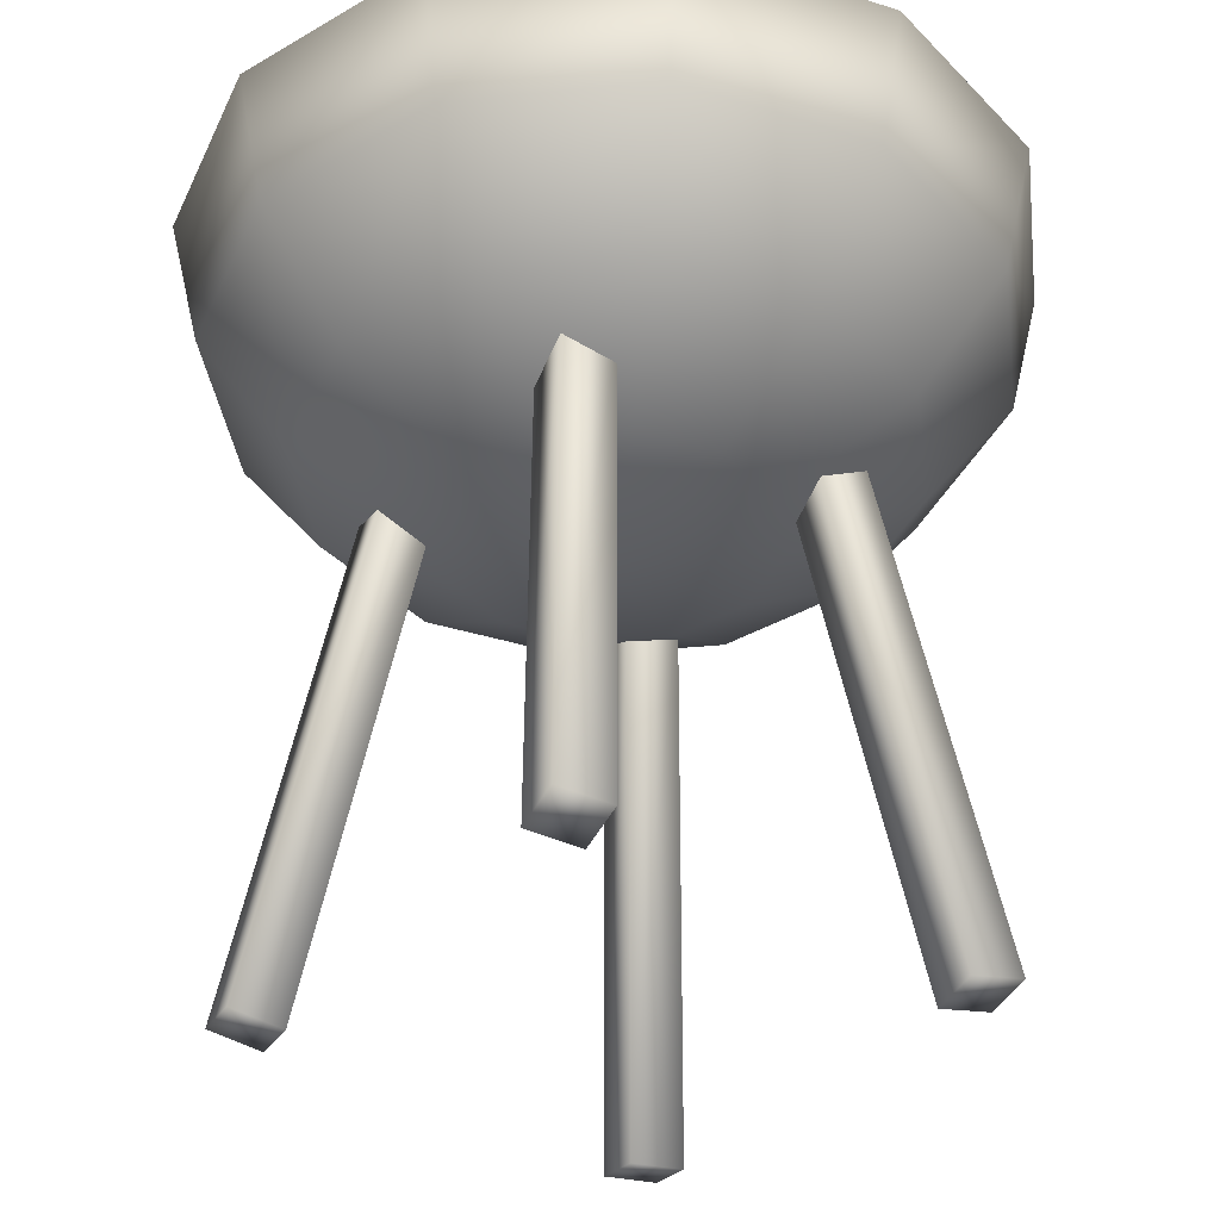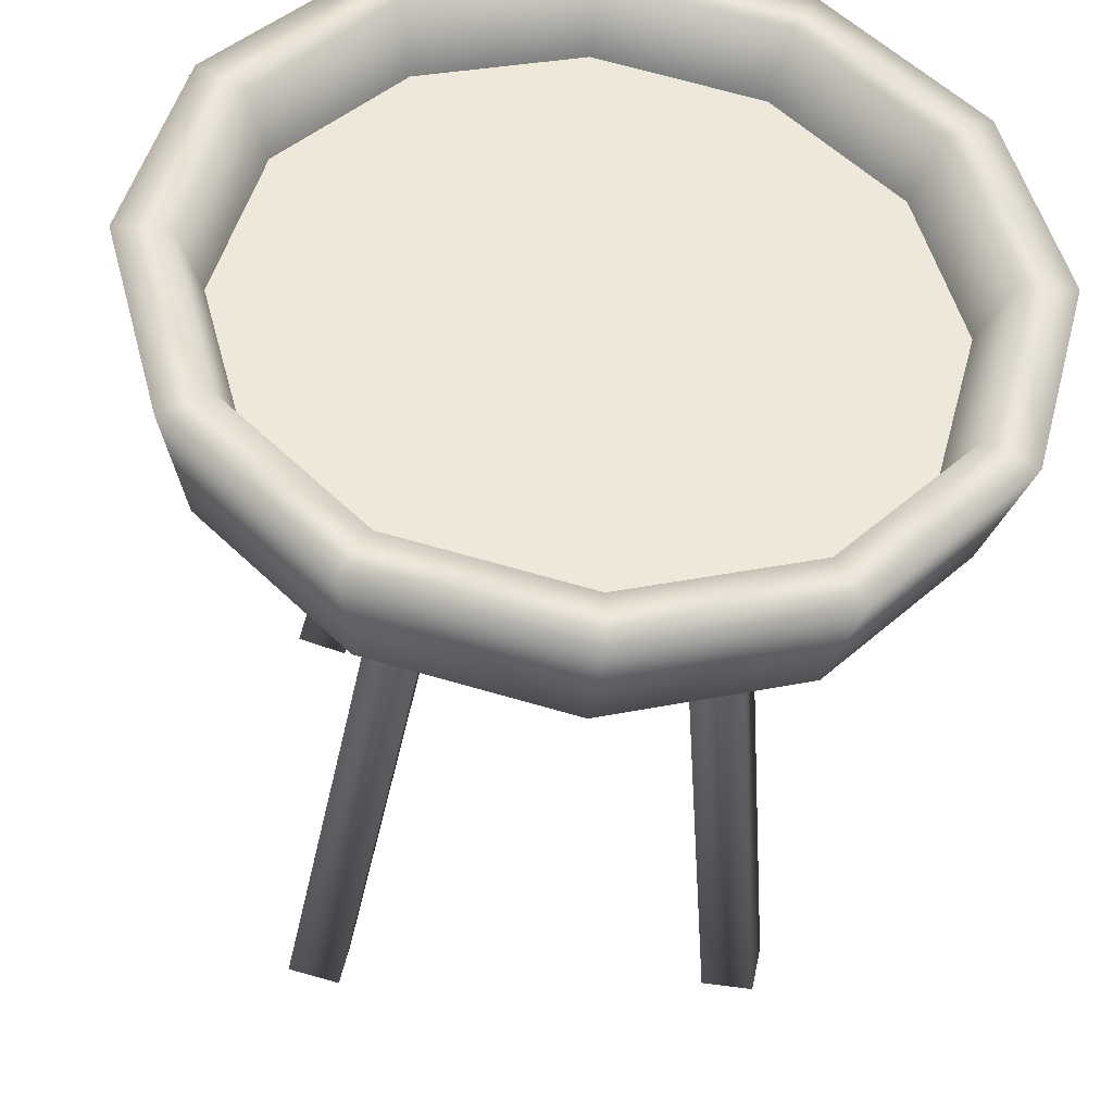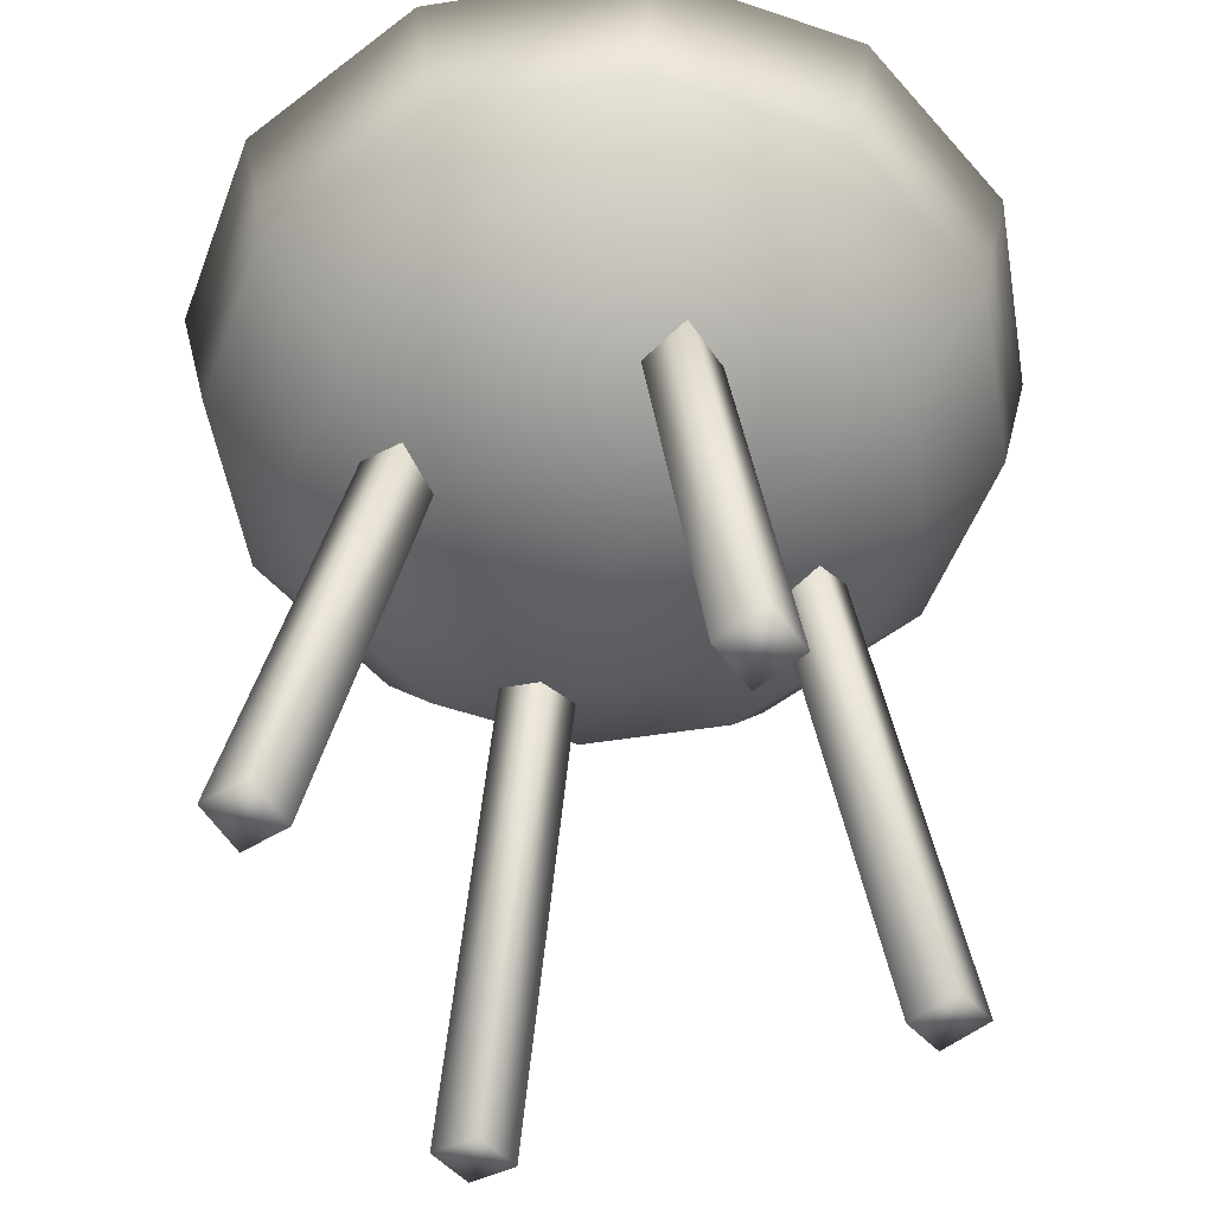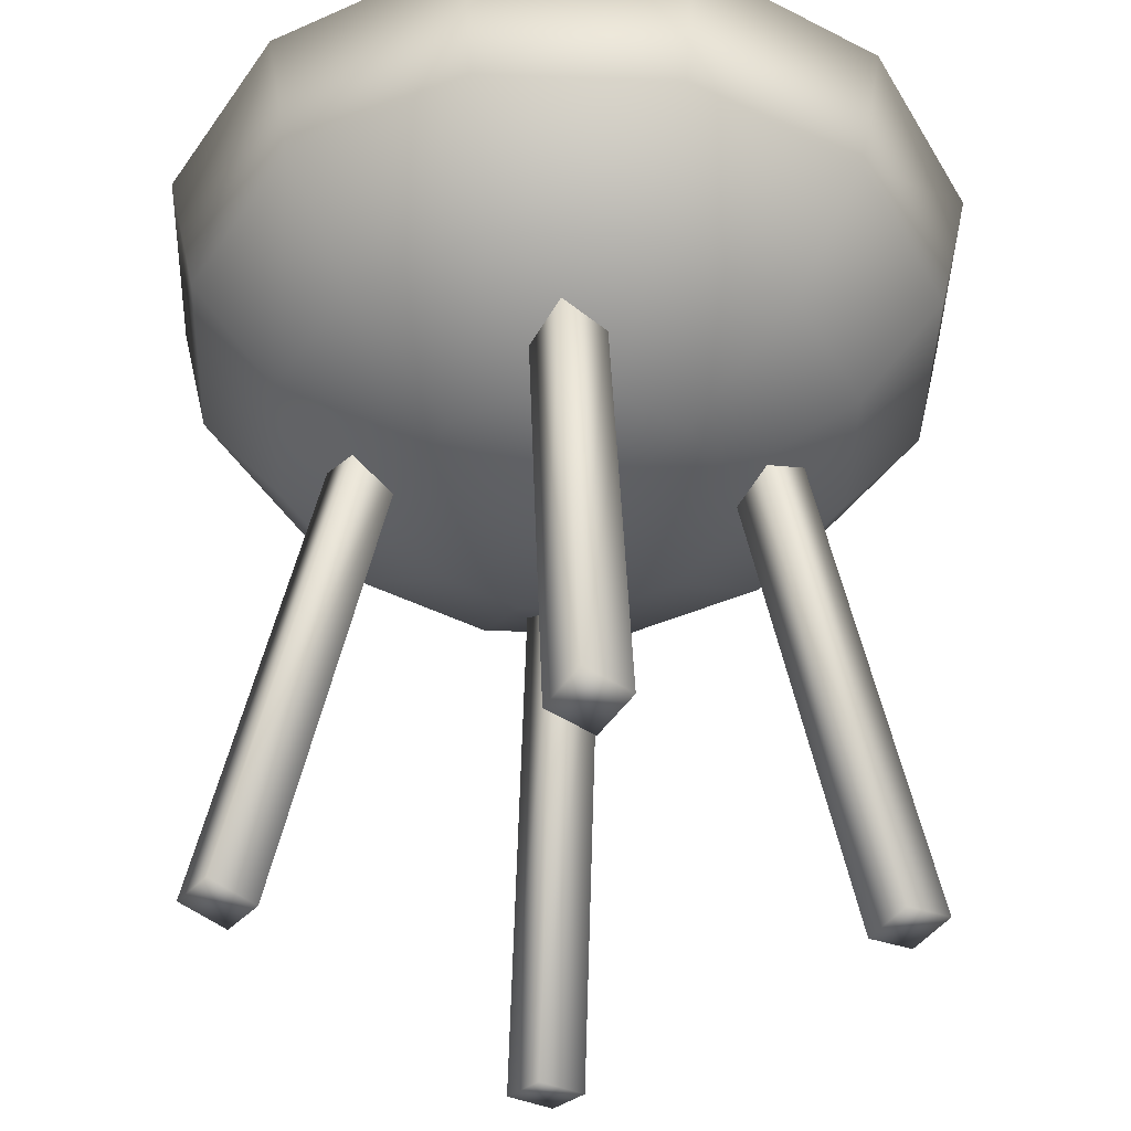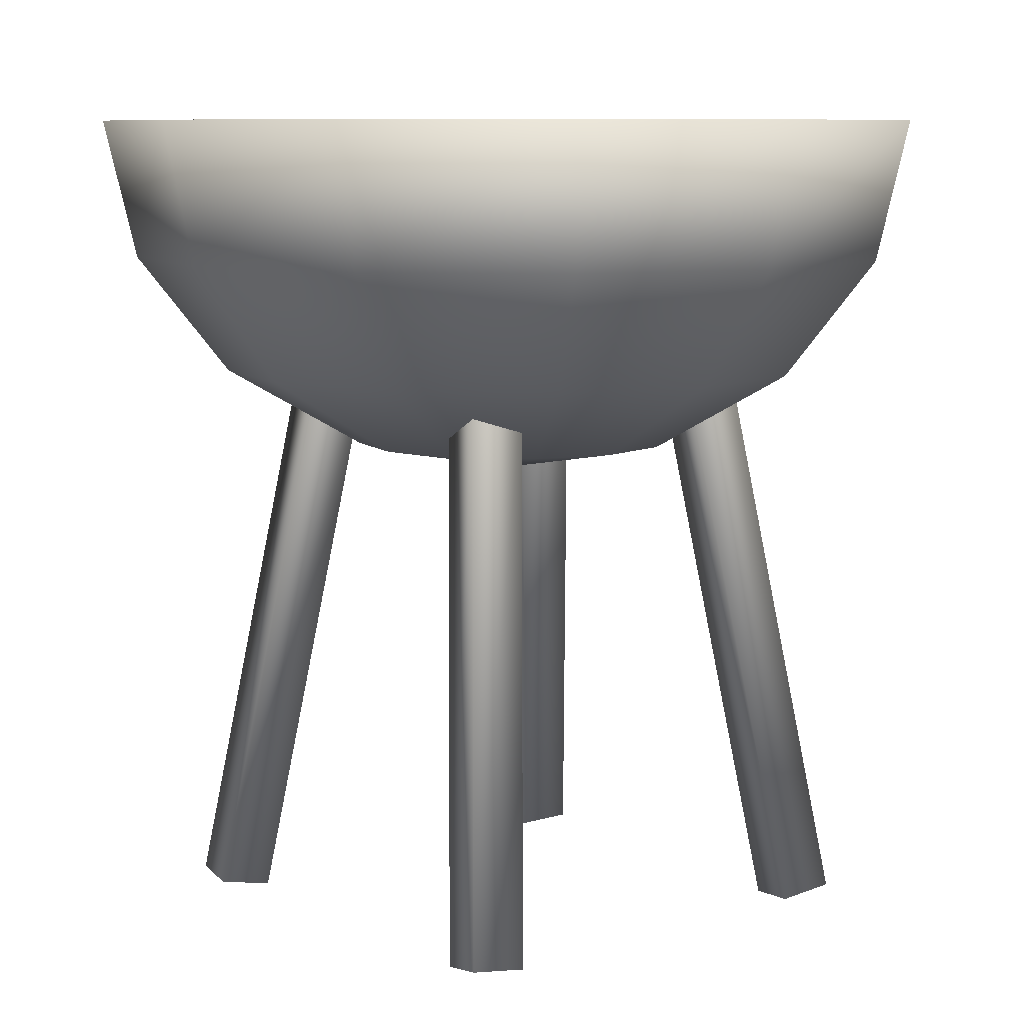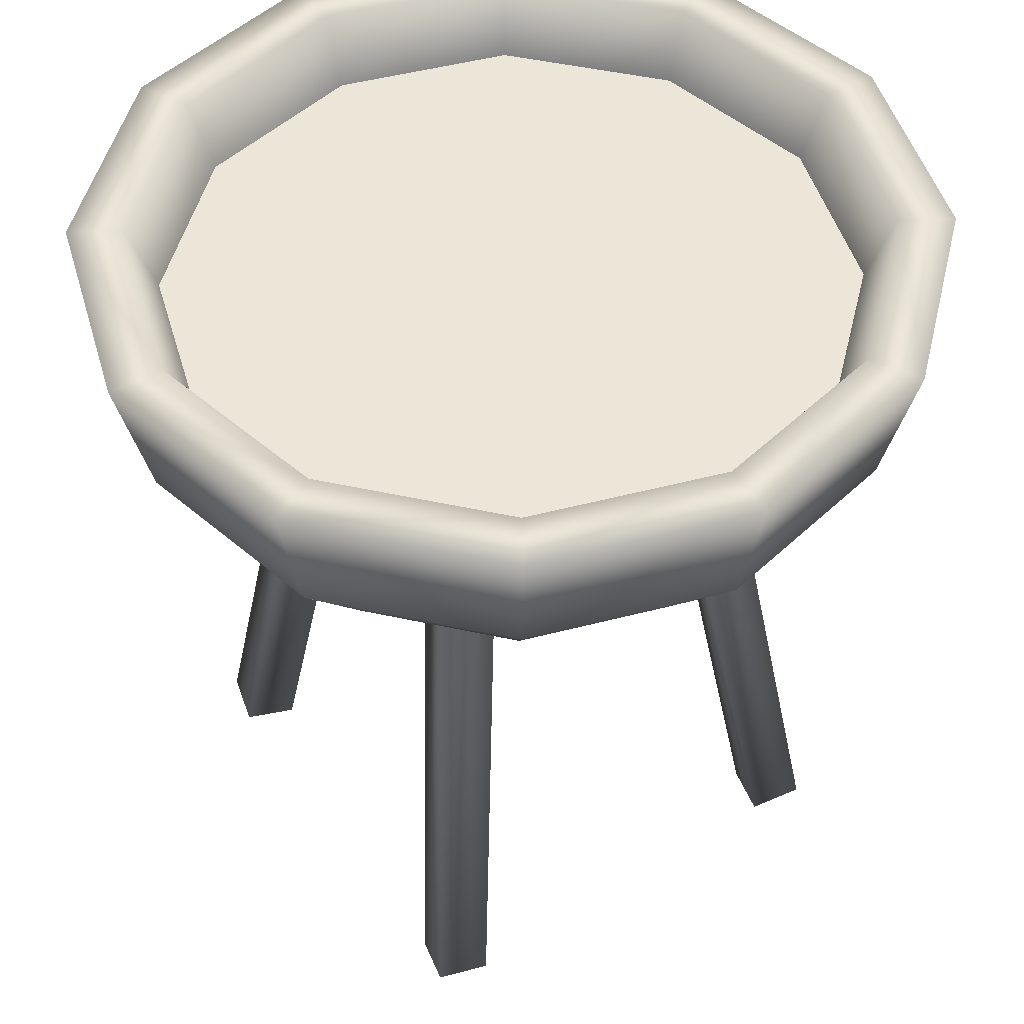
<metadata>
{"format":"obj","ext":"obj","renderer":"f3d","projection":"perspective","resolution":1024,"background":"white","views":[{"elev":-35.7,"azim":-127.5,"up":"+Y"},{"elev":-38.9,"azim":174.7,"up":"+Z"},{"elev":-51.8,"azim":24.7,"up":"+Y"},{"elev":-41.0,"azim":-136.8,"up":"+Y"},{"elev":8.2,"azim":51.5,"up":"+Y"},{"elev":48.8,"azim":-31.3,"up":"+Y"}]}
</metadata>
<code>
g colourPaletteProp_geo
v 0.1012 0.333 -0.0584
v 0.0584 0.333 -0.1012
v 0 0.333 -0.1168
v -0.0584 0.333 -0.1012
v -0.1012 0.333 -0.0584
v -0.1168 0.333 -7.629e-08
v -0.1012 0.333 0.0584
v -0.0584 0.333 0.1012
v 0 0.333 0.1168
v 0.0584 0.333 0.1012
v 0.1012 0.333 0.0584
v 0.1168 0.333 -7.629e-08
v 0.1869 0.39 -0.1079
v 0.1079 0.39 -0.1869
v 0 0.39 -0.2158
v -0.1079 0.39 -0.1869
v -0.1869 0.39 -0.1079
v -0.2158 0.39 -7.629e-08
v -0.1869 0.39 0.1079
v -0.1079 0.39 0.1869
v 0 0.39 0.2158
v 0.1079 0.39 0.1869
v 0.1869 0.39 0.1079
v 0.2158 0.39 -7.629e-08
v 0.2442 0.4752 -0.141
v 0.141 0.4752 -0.2442
v 0 0.4752 -0.282
v -0.141 0.4752 -0.2442
v -0.2442 0.4752 -0.141
v -0.282 0.4752 -7.629e-08
v -0.2442 0.4752 0.141
v -0.141 0.4752 0.2442
v 0 0.4752 0.282
v 0.141 0.4752 0.2442
v 0.2442 0.4752 0.141
v 0.282 0.4752 -7.629e-08
v 0.2643 0.5757 -0.1526
v 0.1526 0.5757 -0.2643
v 0 0.5757 -0.3052
v -0.1526 0.5757 -0.2643
v -0.2643 0.5757 -0.1526
v -0.3052 0.5757 -1.037e-07
v -0.2643 0.5757 0.1526
v -0.1526 0.5757 0.2643
v 0 0.5757 0.3052
v 0.1526 0.5757 0.2643
v 0.2643 0.5757 0.1526
v 0.3052 0.5757 -7.629e-08
v 0 0.313 -7.629e-08
v 0.2303 0.5757 -0.133
v 0.133 0.5757 -0.2303
v 0 0.5757 -0.2659
v -0.133 0.5757 -0.2303
v -0.2303 0.5757 -0.133
v -0.2659 0.5757 -7.629e-08
v -0.2303 0.5757 0.133
v -0.133 0.5757 0.2303
v 0 0.5757 0.2659
v 0.133 0.5757 0.2303
v 0.2303 0.5757 0.133
v 0.2659 0.5757 -7.629e-08
v 0.2137 0.5244 -0.1234
v 0.1234 0.5244 -0.2137
v 0 0.5244 -0.2468
v -0.1234 0.5244 -0.2137
v -0.2137 0.5244 -0.1234
v -0.2468 0.5244 -7.629e-08
v -0.2137 0.5244 0.1234
v -0.1234 0.5244 0.2137
v 0 0.5244 0.2468
v 0.1234 0.5244 0.2137
v 0.2137 0.5244 0.1234
v 0.2468 0.5244 -7.629e-08
v 0.1371 -0.01743 0.1654
v 0.1743 -0.01073 0.1727
v 0.07602 0.3735 0.1182
v 0.1133 0.3802 0.1254
v 0.08392 0.3702 0.08058
v 0.1212 0.3769 0.08783
v 0.145 -0.02074 0.1278
v 0.1823 -0.01404 0.1351
v 0.1654 -0.01743 -0.1371
v 0.1727 -0.01073 -0.1743
v 0.1182 0.3735 -0.07602
v 0.1254 0.3802 -0.1133
v 0.08058 0.3702 -0.08392
v 0.08783 0.3769 -0.1212
v 0.1278 -0.02074 -0.145
v 0.1351 -0.01404 -0.1823
v -0.1371 -0.01743 -0.1654
v -0.1743 -0.01073 -0.1727
v -0.07602 0.3735 -0.1182
v -0.1133 0.3802 -0.1254
v -0.08392 0.3702 -0.08058
v -0.1212 0.3769 -0.08783
v -0.145 -0.02074 -0.1278
v -0.1823 -0.01404 -0.1351
v -0.1654 -0.01743 0.1371
v -0.1727 -0.01073 0.1743
v -0.1182 0.3735 0.07602
v -0.1254 0.3802 0.1133
v -0.08058 0.3702 0.08392
v -0.08783 0.3769 0.1212
v -0.1278 -0.02074 0.145
v -0.1351 -0.01404 0.1823
v 0.2643 0.5757 -0.1526
v 0.1526 0.5757 -0.2643
v 0 0.5757 -0.3052
v -0.1526 0.5757 -0.2643
v -0.2643 0.5757 -0.1526
v -0.3052 0.5757 -1.037e-07
v -0.2643 0.5757 0.1526
v -0.1526 0.5757 0.2643
v 0 0.5757 0.3052
v 0.1526 0.5757 0.2643
v 0.2643 0.5757 0.1526
v 0.3052 0.5757 -7.629e-08
v 0.2303 0.5757 -0.133
v 0.133 0.5757 -0.2303
v 0 0.5757 -0.2659
v -0.133 0.5757 -0.2303
v -0.2303 0.5757 -0.133
v -0.2659 0.5757 -7.629e-08
v -0.2303 0.5757 0.133
v -0.133 0.5757 0.2303
v 0 0.5757 0.2659
v 0.133 0.5757 0.2303
v 0.2303 0.5757 0.133
v 0.2659 0.5757 -7.629e-08
v 0.1234 0.5244 -0.2137
v 0.2137 0.5244 -0.1234
v 0 0.5244 -0.2468
v -0.1234 0.5244 -0.2137
v -0.2137 0.5244 -0.1234
v -0.2468 0.5244 -7.629e-08
v -0.2137 0.5244 0.1234
v -0.1234 0.5244 0.2137
v 0 0.5244 0.2468
v 0.1234 0.5244 0.2137
v 0.2137 0.5244 0.1234
v 0.2468 0.5244 -7.629e-08
v -0.1351 -0.01404 0.1823
v -0.1654 -0.01743 0.1371
v -0.1727 -0.01073 0.1743
v -0.1278 -0.02074 0.145
v 0.1743 -0.01073 0.1727
v 0.145 -0.02074 0.1278
v 0.1371 -0.01743 0.1654
v 0.1823 -0.01404 0.1351
v 0.1654 -0.01743 -0.1371
v 0.1351 -0.01404 -0.1823
v 0.1278 -0.02074 -0.145
v 0.1727 -0.01073 -0.1743
v -0.145 -0.02074 -0.1278
v -0.1743 -0.01073 -0.1727
v -0.1823 -0.01404 -0.1351
v -0.1371 -0.01743 -0.1654
g colourPaletteProp_geo_0
f 131 133 134
f 132 133 131
f 130 132 131
f 131 140 141
f 139 140 131
f 138 139 131
f 143 142 144
f 145 142 143
f 147 146 148
f 149 146 147
f 151 150 152
f 153 150 151
f 155 154 156
f 157 154 155
f 26 38 25
f 39 38 26
f 27 39 26
f 40 39 27
f 28 40 27
f 41 40 28
f 29 41 28
f 42 41 29
f 30 42 29
f 43 42 30
f 31 43 30
f 44 43 31
f 32 44 31
f 45 44 32
f 33 45 32
f 46 45 33
f 34 46 33
f 47 46 34
f 35 47 34
f 48 47 35
f 36 48 35
f 37 48 36
f 25 37 36
f 38 37 25
f 50 106 51
f 117 106 50
f 61 117 50
f 116 117 61
f 60 116 61
f 115 116 60
f 59 115 60
f 114 115 59
f 58 114 59
f 113 114 58
f 57 113 58
f 112 113 57
f 56 112 57
f 111 112 56
f 55 111 56
f 110 111 55
f 54 110 55
f 109 110 54
f 53 109 54
f 108 109 53
f 52 108 53
f 107 108 52
f 51 107 52
f 106 107 51
f 62 118 63
f 129 118 62
f 73 129 62
f 128 129 73
f 72 128 73
f 127 128 72
f 71 127 72
f 126 127 71
f 70 126 71
f 125 126 70
f 69 125 70
f 124 125 69
f 68 124 69
f 123 124 68
f 67 123 68
f 122 123 67
f 66 122 67
f 121 122 66
f 65 121 66
f 120 121 65
f 64 120 65
f 119 120 64
f 63 119 64
f 118 119 63
f 76 74 77
f 80 74 76
f 78 80 76
f 81 80 78
f 79 81 78
f 75 81 79
f 77 75 79
f 74 75 77
f 84 82 85
f 88 82 84
f 86 88 84
f 89 88 86
f 87 89 86
f 83 89 87
f 85 83 87
f 82 83 85
f 92 90 93
f 96 90 92
f 94 96 92
f 97 96 94
f 95 97 94
f 91 97 95
f 93 91 95
f 90 91 93
f 100 98 101
f 104 98 100
f 102 104 100
f 105 104 102
f 103 105 102
f 99 105 103
f 101 99 103
f 98 99 101
f 131 136 137
f 135 136 131
f 134 135 131
f 131 137 138
f 13 1 14
f 12 1 13
f 24 12 13
f 11 12 24
f 23 11 24
f 10 11 23
f 22 10 23
f 9 10 22
f 21 9 22
f 8 9 21
f 20 8 21
f 7 8 20
f 19 7 20
f 6 7 19
f 18 6 19
f 5 6 18
f 17 5 18
f 4 5 17
f 16 4 17
f 3 4 16
f 15 3 16
f 2 3 15
f 14 2 15
f 1 2 14
f 25 13 26
f 24 13 25
f 36 24 25
f 23 24 36
f 35 23 36
f 22 23 35
f 34 22 35
f 21 22 34
f 33 21 34
f 20 21 33
f 32 20 33
f 19 20 32
f 31 19 32
f 18 19 31
f 30 18 31
f 17 18 30
f 29 17 30
f 16 17 29
f 28 16 29
f 15 16 28
f 27 15 28
f 14 15 27
f 26 14 27
f 13 14 26
f 49 1 12
f 2 1 49
f 3 2 49
f 49 4 3
f 5 4 49
f 6 5 49
f 49 7 6
f 8 7 49
f 9 8 49
f 49 10 9
f 11 10 49
f 12 11 49

</code>
